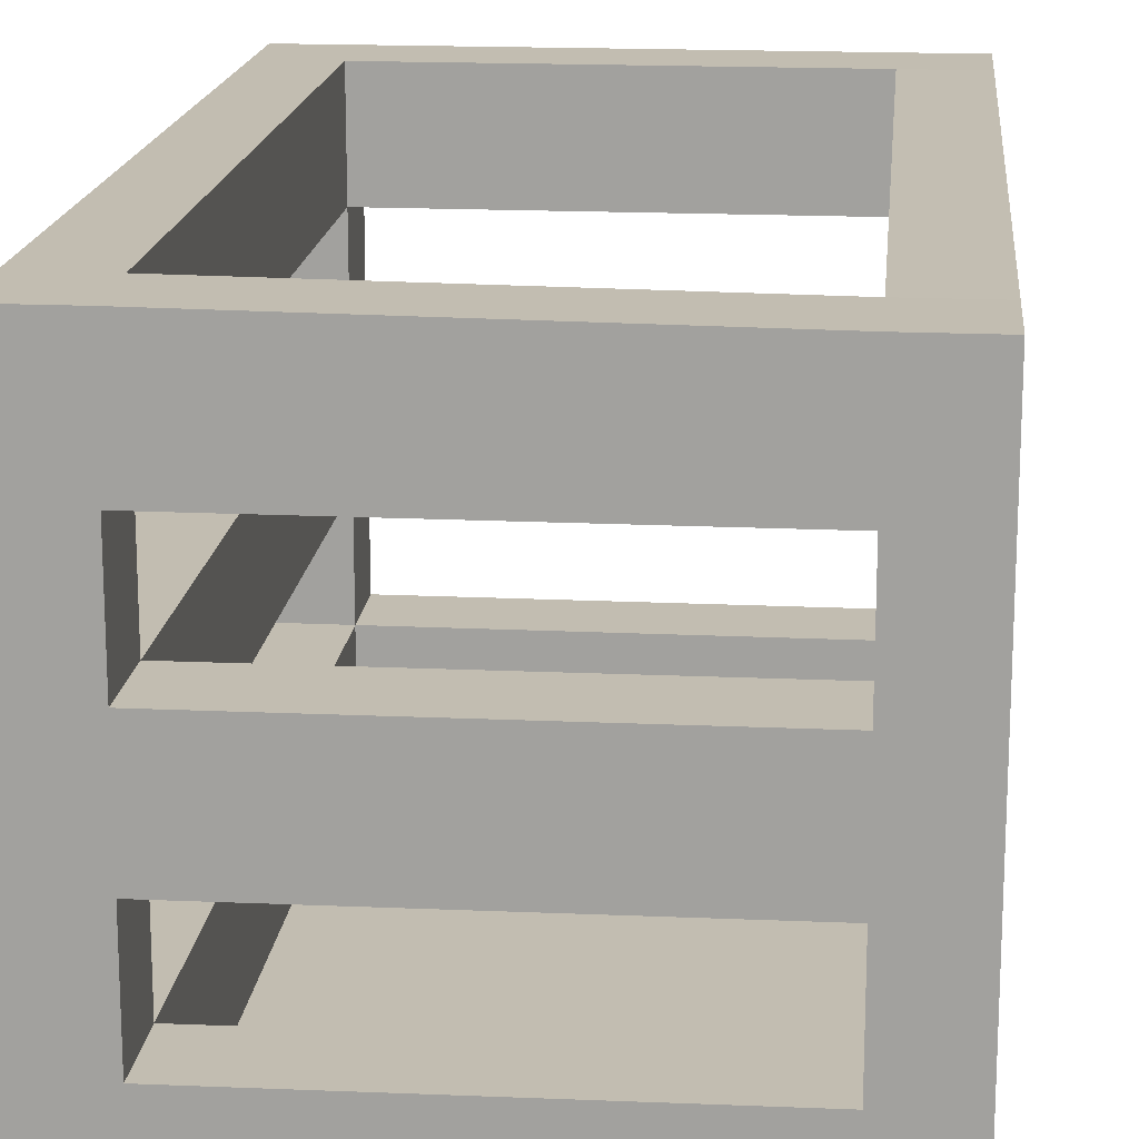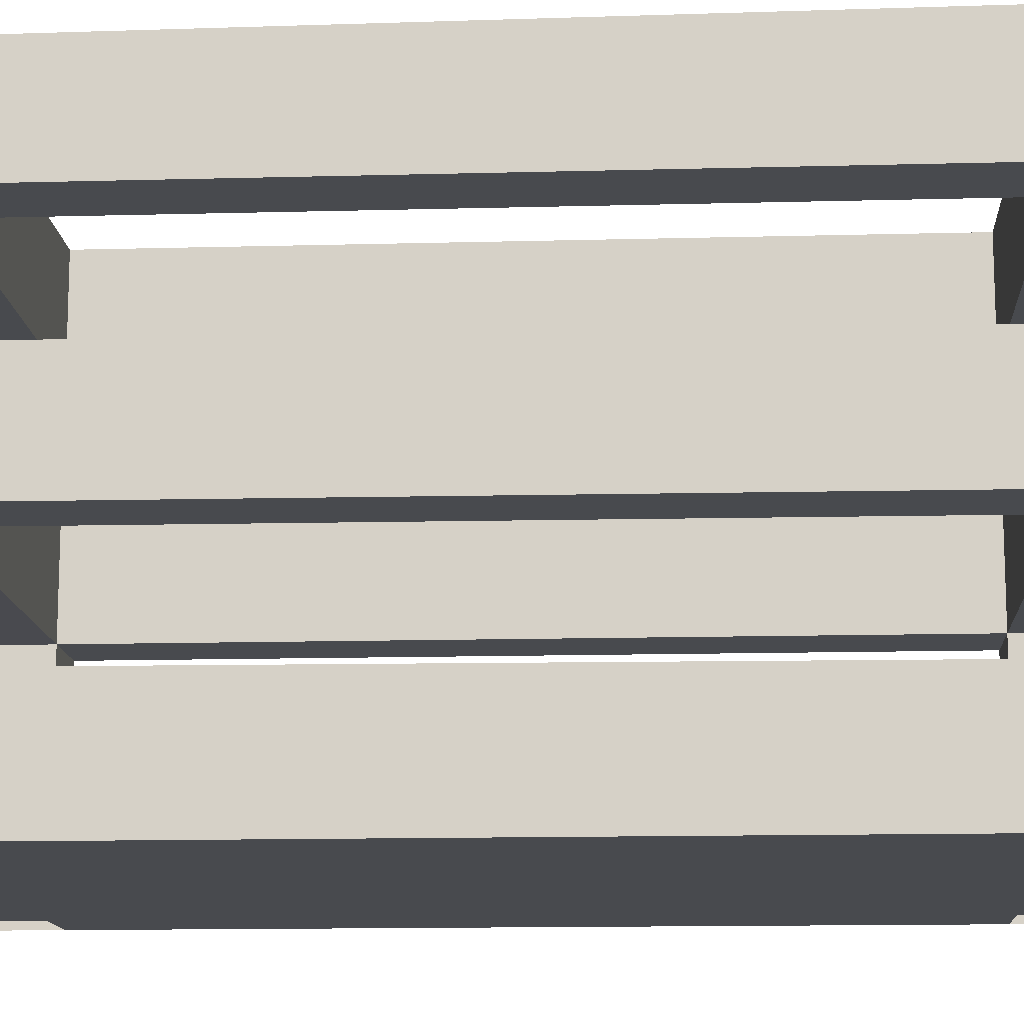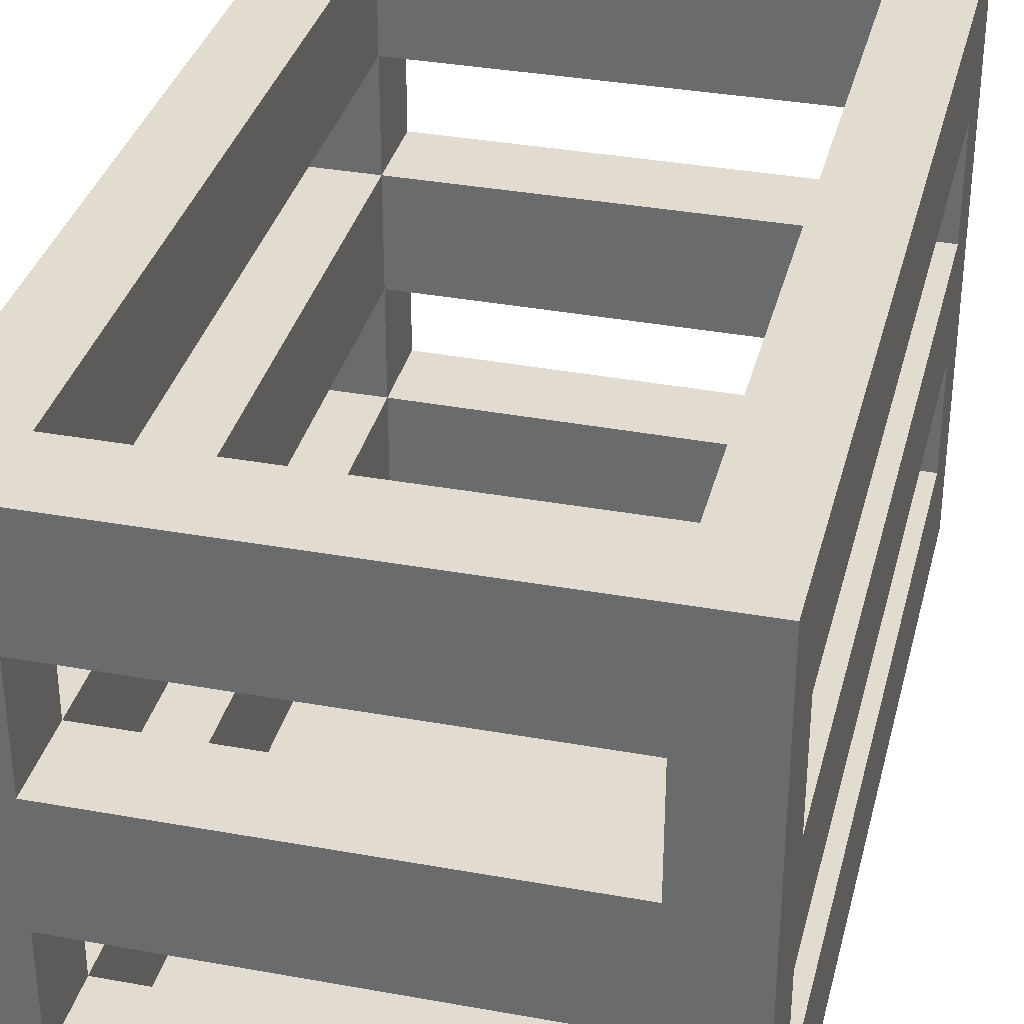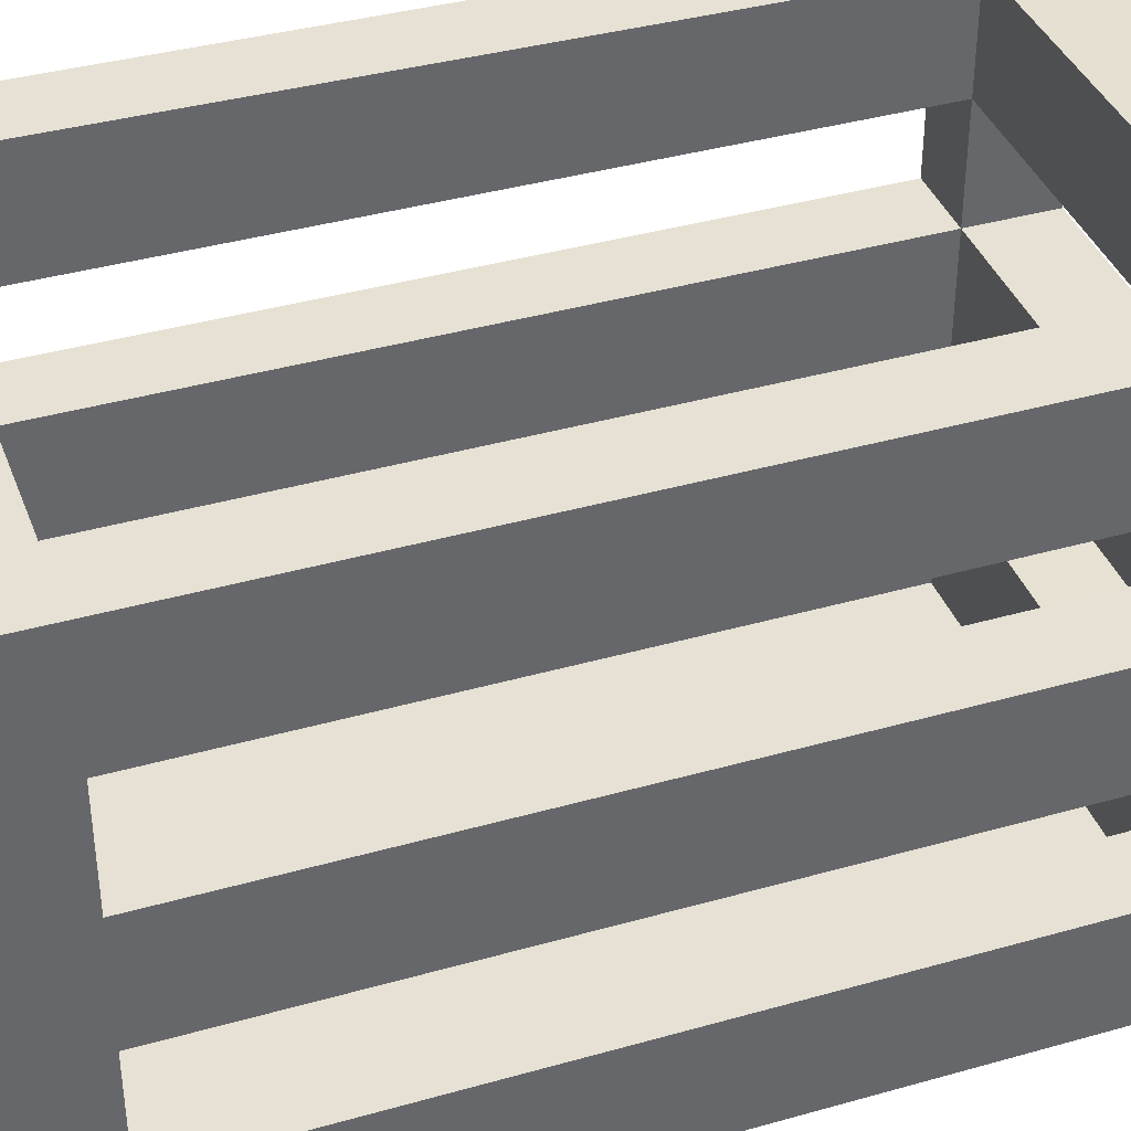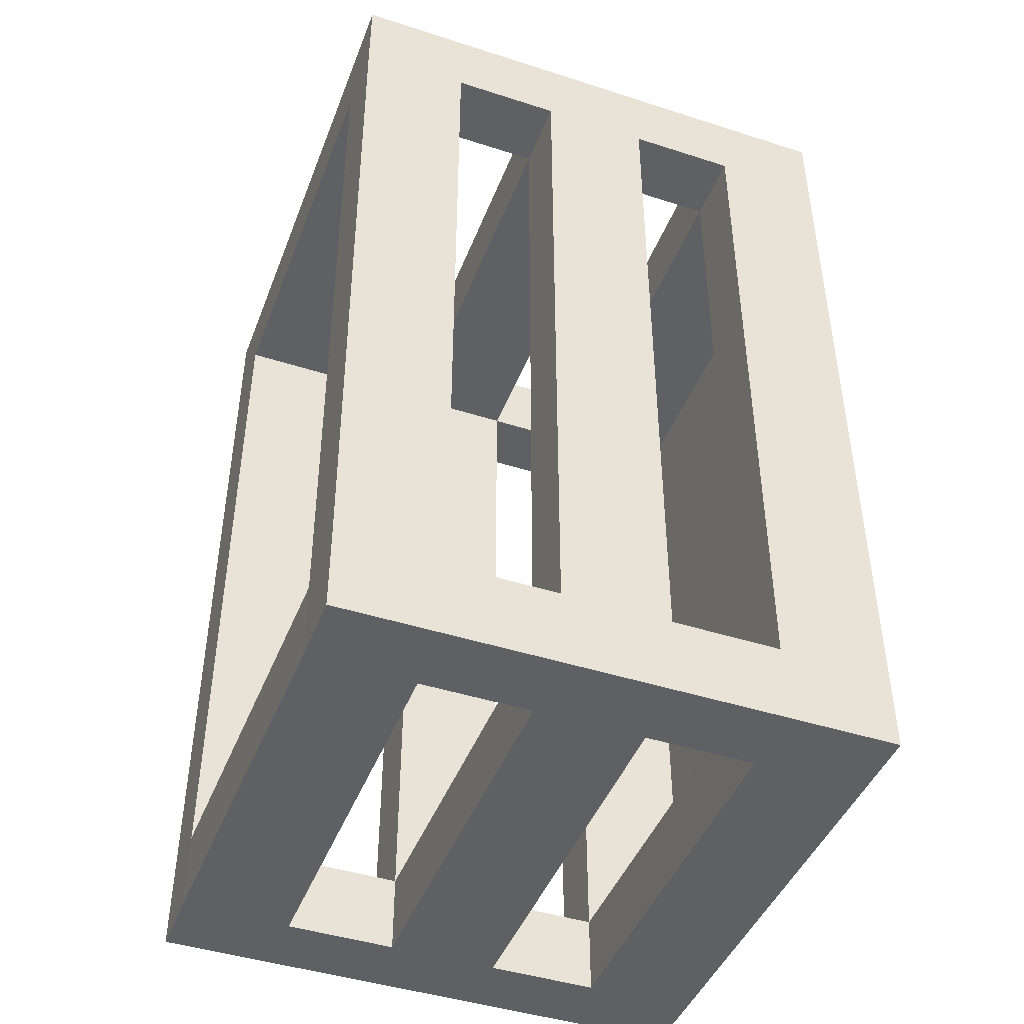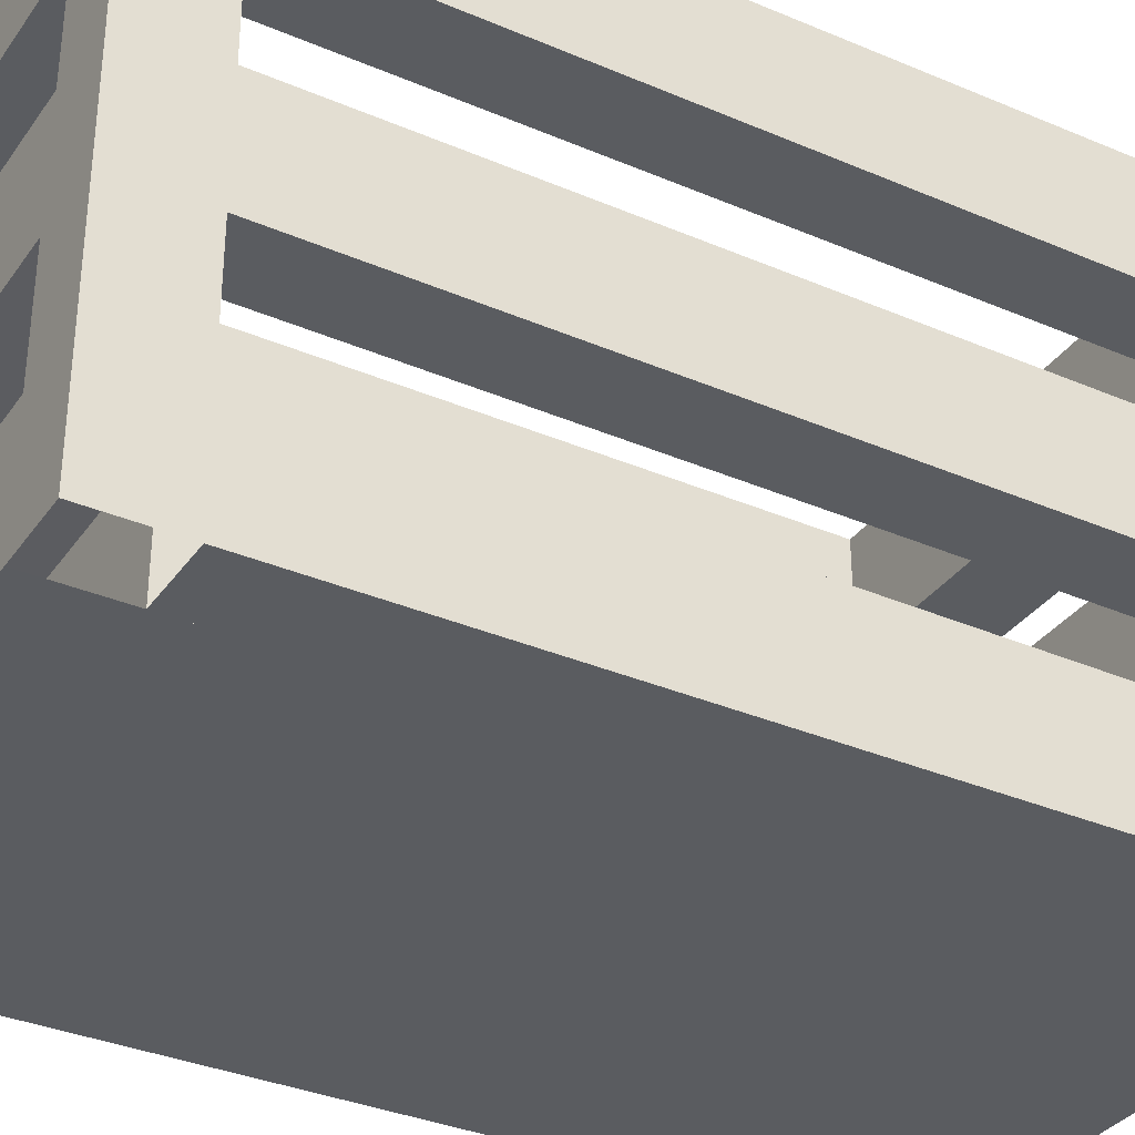
<metadata>
{"format":"obj","ext":"obj","renderer":"f3d","projection":"perspective","resolution":1024,"background":"white","views":[{"elev":16.9,"azim":-174.5,"up":"+Y"},{"elev":-13.3,"azim":-86.5,"up":"+Y"},{"elev":34.3,"azim":13.8,"up":"+Y"},{"elev":39.0,"azim":70.4,"up":"+Y"},{"elev":-44.6,"azim":-110.5,"up":"+Z"},{"elev":-34.2,"azim":-120.1,"up":"+Y"}]}
</metadata>
<code>
o Cube.350
v -1.231 -0.113 0.7085
v -1.231 -0.113 -0.6282
v -0.5304 0.6906 0.7085
v -0.4263 -0.113 0.7085
v -0.4263 -0.113 -0.6282
v -1.231 -0.113 -0.5099
v -1.231 -0.113 0.5903
v -0.4263 -0.113 0.5903
v -0.4263 -0.113 -0.5099
v -0.5304 -0.113 -0.6282
v -1.126 -0.113 -0.6282
v -1.126 -0.113 0.7085
v -0.5304 -0.113 0.7085
v -0.5304 -0.113 -0.5099
v -1.126 -0.113 -0.5099
v -0.5304 -0.113 0.5903
v -1.126 -0.113 0.5903
v -0.4263 0.6906 -0.6282
v -0.4263 0.6906 -0.5099
v -1.231 0.6906 0.7085
v -1.231 0.6906 0.5903
v -1.231 0.2087 0.5903
v -1.231 0.04782 0.5903
v -1.126 0.6838 -0.6282
v -1.231 0.6838 -0.6282
v -1.231 0.6838 -0.5099
v -1.126 0.6838 -0.5099
v -0.4263 0.6906 0.7085
v -0.4263 0.6906 0.5903
v -1.126 0.6906 0.5903
v -0.5304 0.6906 -0.6282
v -1.126 0.6906 0.7085
v -0.5304 0.6906 -0.5099
v -0.5304 0.6906 0.5903
v -0.5304 0.0477 -0.5099
v -0.5304 0.2084 -0.5099
v -0.5304 0.3692 -0.5099
v -0.5304 0.5299 -0.5099
v -0.4263 0.5299 -0.5099
v -0.4263 0.3692 -0.5099
v -0.4263 0.2084 -0.5099
v -0.4263 0.0477 -0.5099
v -0.5304 0.0477 -0.6282
v -0.5304 0.2084 -0.6282
v -0.5304 0.3692 -0.6282
v -0.5304 0.5299 -0.6282
v -0.4263 0.5299 -0.6282
v -0.4263 0.3692 -0.6282
v -0.4263 0.2084 -0.6282
v -0.4263 0.0477 -0.6282
v -0.4263 0.0477 0.7085
v -0.4263 0.2084 0.7085
v -0.4263 0.3692 0.7085
v -0.4263 0.5299 0.7085
v -0.4263 0.5299 0.5903
v -0.4263 0.3692 0.5903
v -0.4263 0.2084 0.5903
v -0.4263 0.0477 0.5903
v -0.5304 0.0477 0.7085
v -0.5304 0.2084 0.7085
v -0.5304 0.3692 0.7085
v -0.5304 0.5299 0.7085
v -0.5304 0.5299 0.5903
v -0.5304 0.3692 0.5903
v -0.5304 0.2084 0.5903
v -0.5304 0.0477 0.5903
v -1.231 0.0477 0.5903
v -1.231 0.2084 0.5903
v -1.231 0.3692 0.5903
v -1.231 0.5299 0.5903
v -1.231 0.5299 0.7085
v -1.231 0.3692 0.7085
v -1.231 0.2084 0.7085
v -1.231 0.0477 0.7085
v -1.126 0.0477 0.7085
v -1.126 0.2084 0.7085
v -1.126 0.3692 0.7085
v -1.126 0.5299 0.7085
v -1.126 0.5299 0.5903
v -1.126 0.3692 0.5903
v -1.126 0.2084 0.5903
v -1.126 0.0477 0.5903
v -1.126 0.05176 -0.6282
v -1.126 0.2111 -0.6282
v -1.126 0.3705 -0.6282
v -1.126 0.5299 -0.6282
v -1.231 0.5299 -0.6282
v -1.231 0.3705 -0.6282
v -1.231 0.2111 -0.6282
v -1.231 0.05176 -0.6282
v -1.231 0.05176 -0.5099
v -1.231 0.2111 -0.5099
v -1.231 0.3705 -0.5099
v -1.231 0.5299 -0.5099
v -1.126 0.5299 -0.5099
v -1.126 0.3705 -0.5099
v -1.126 0.2111 -0.5099
v -1.126 0.05176 -0.5099
f 46 86 95 38
f 55 39 38 63
f 14 9 8 16
f 68 69 93 92
f 71 20 21 70
f 6 15 17 7
f 15 14 16 17
f 87 86 24 25
f 11 10 14 15
f 55 54 28 29
f 17 16 13 12
f 60 61 77 76
f 3 32 30 34
f 65 81 76 60
f 81 97 92 68
f 35 14 16 66
f 62 3 32 78
f 46 47 18 31
f 34 29 28 3
f 31 18 19 33
f 21 30 32 20
f 54 28 3 62
f 25 24 27 26
f 79 95 94 70
f 31 24 86 46
f 94 26 25 87
f 63 79 78 62
f 47 39 19 18
f 30 27 95 79
f 29 19 39 55
f 34 30 79 63
f 78 32 20 71
f 91 6 7 67
f 98 15 14 35
f 5 9 42 50
f 50 42 41 49
f 49 41 40 48
f 48 40 39 47
f 10 5 50 43
f 43 50 49 44
f 44 49 48 45
f 45 48 47 46
f 42 58 66 35
f 42 41 36 35
f 41 57 56 40
f 40 39 38 37
f 83 43 35 98
f 35 36 44 43
f 45 85 84 44
f 37 38 46 45
f 82 66 59 75
f 59 60 65 66
f 64 80 81 65
f 61 62 63 64
f 9 8 58 42
f 66 58 57 65
f 36 65 57 41
f 64 56 55 63
f 4 51 59 13
f 51 52 60 59
f 52 53 61 60
f 53 54 62 61
f 8 4 51 58
f 58 51 52 57
f 57 52 53 56
f 56 53 54 55
f 12 75 74 1
f 75 76 73 74
f 76 77 72 73
f 77 78 71 72
f 98 82 67 91
f 67 82 81 68
f 80 96 97 81
f 69 80 79 70
f 17 16 66 82
f 82 75 76 81
f 61 77 80 64
f 80 77 78 79
f 1 74 67 7
f 74 73 68 67
f 73 72 69 68
f 72 71 70 69
f 6 91 90 2
f 91 92 89 90
f 92 93 88 89
f 93 94 87 88
f 11 10 43 83
f 83 98 97 84
f 37 96 85 45
f 85 96 95 86
f 15 17 82 98
f 98 97 92 91
f 69 93 96 80
f 96 95 94 93
f 2 11 83 90
f 90 83 84 89
f 89 84 85 88
f 88 85 86 87
f 70 21 26 94
f 21 26 27 30
f 75 12 13 59
f 38 33 27 95
f 33 27 24 31
f 44 84 97 36
f 36 37 96 97
f 63 34 33 38
f 34 33 19 29
f 40 56 64 37
f 37 36 65 64
l 22 23

</code>
